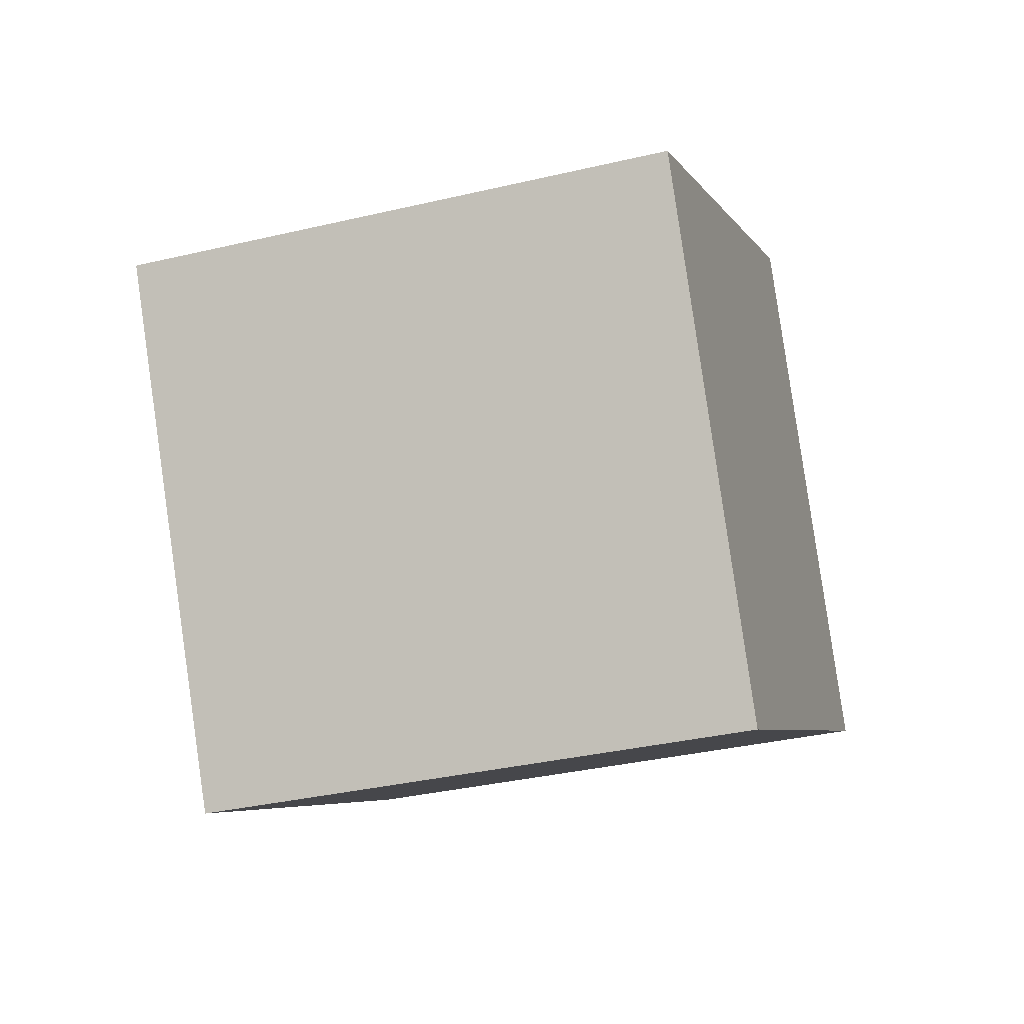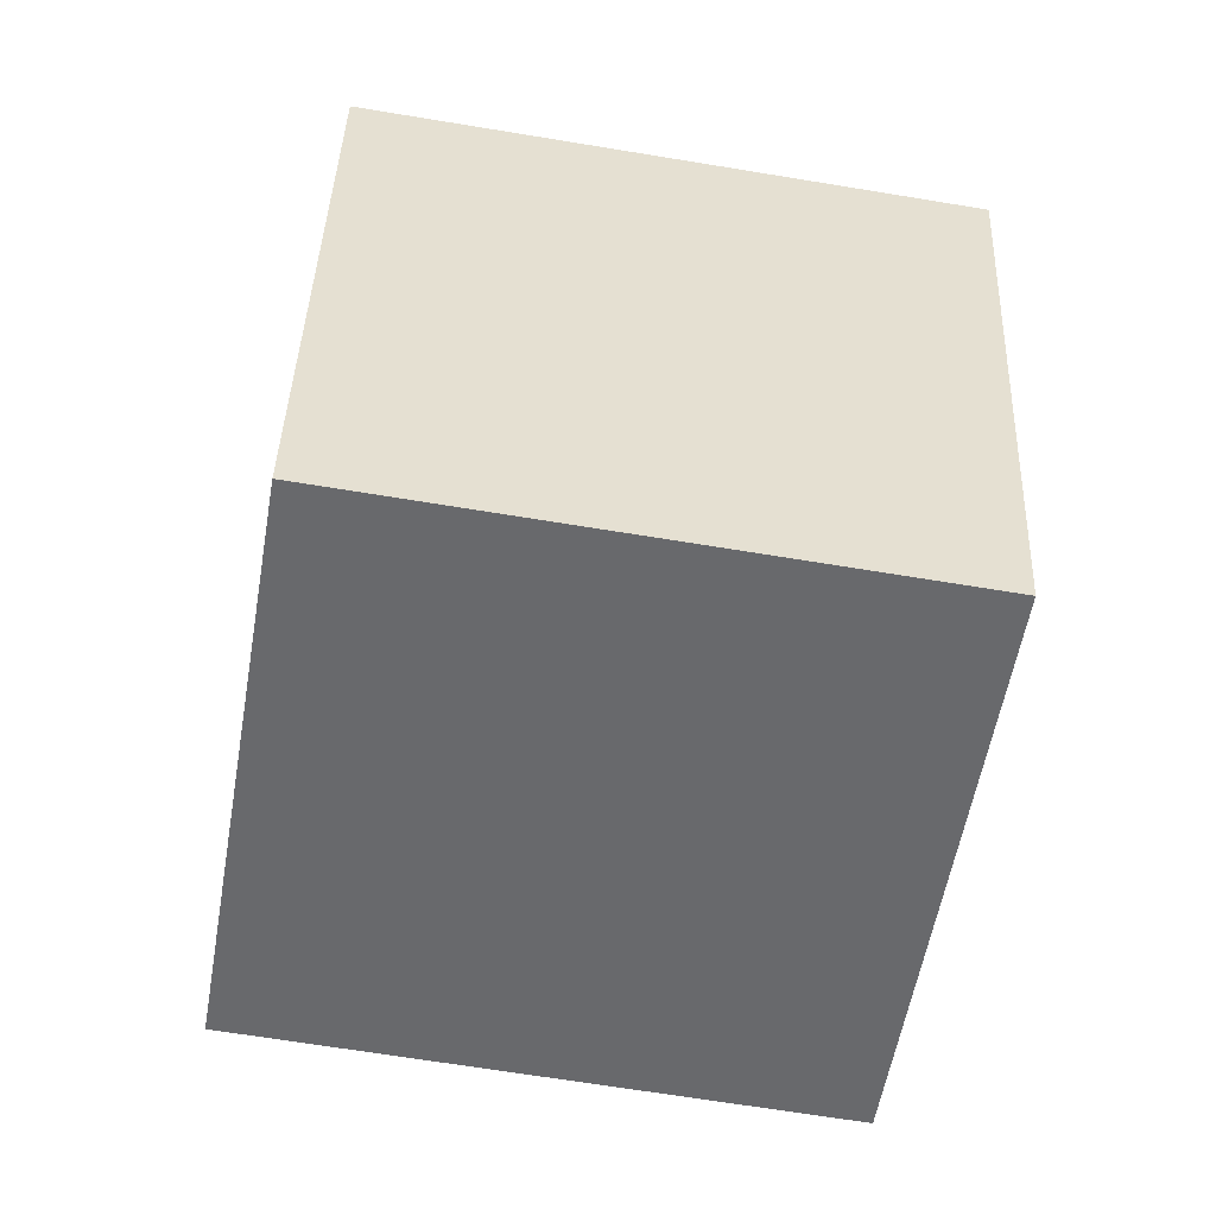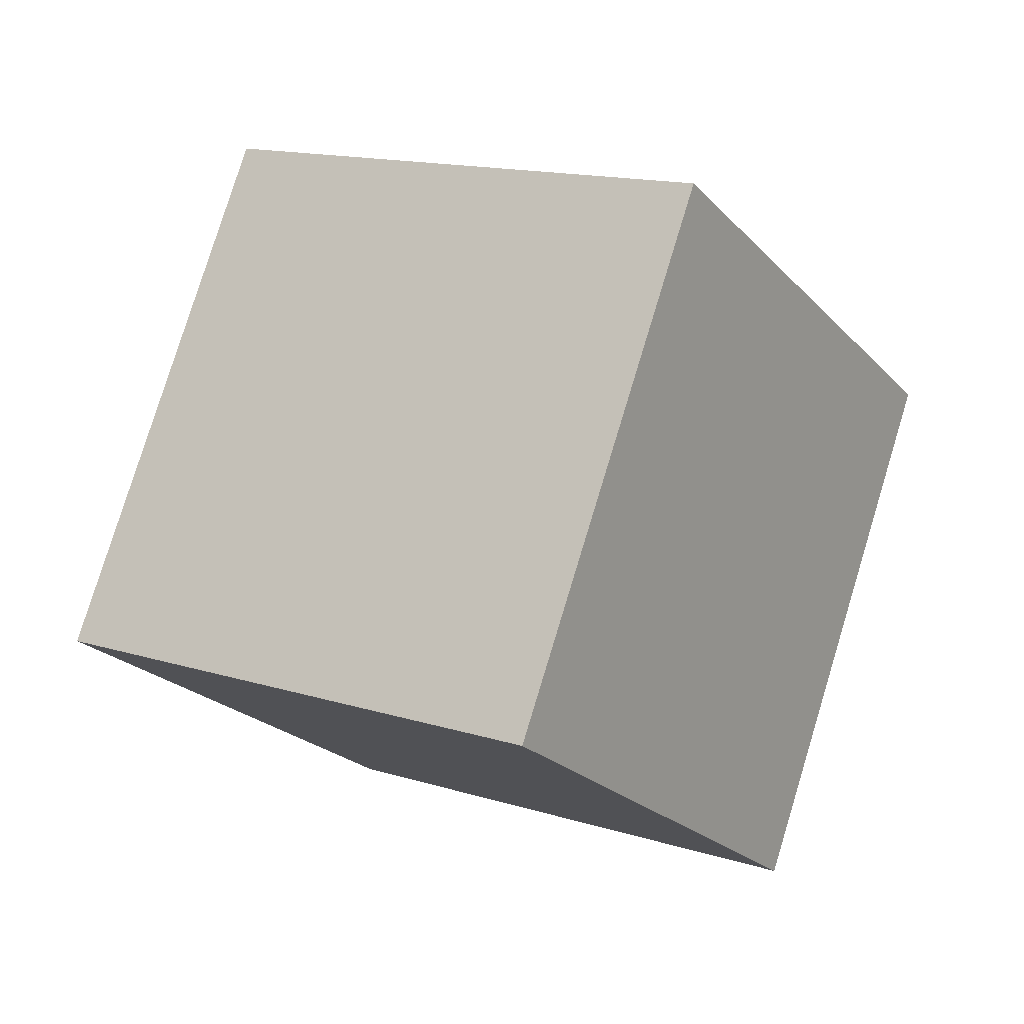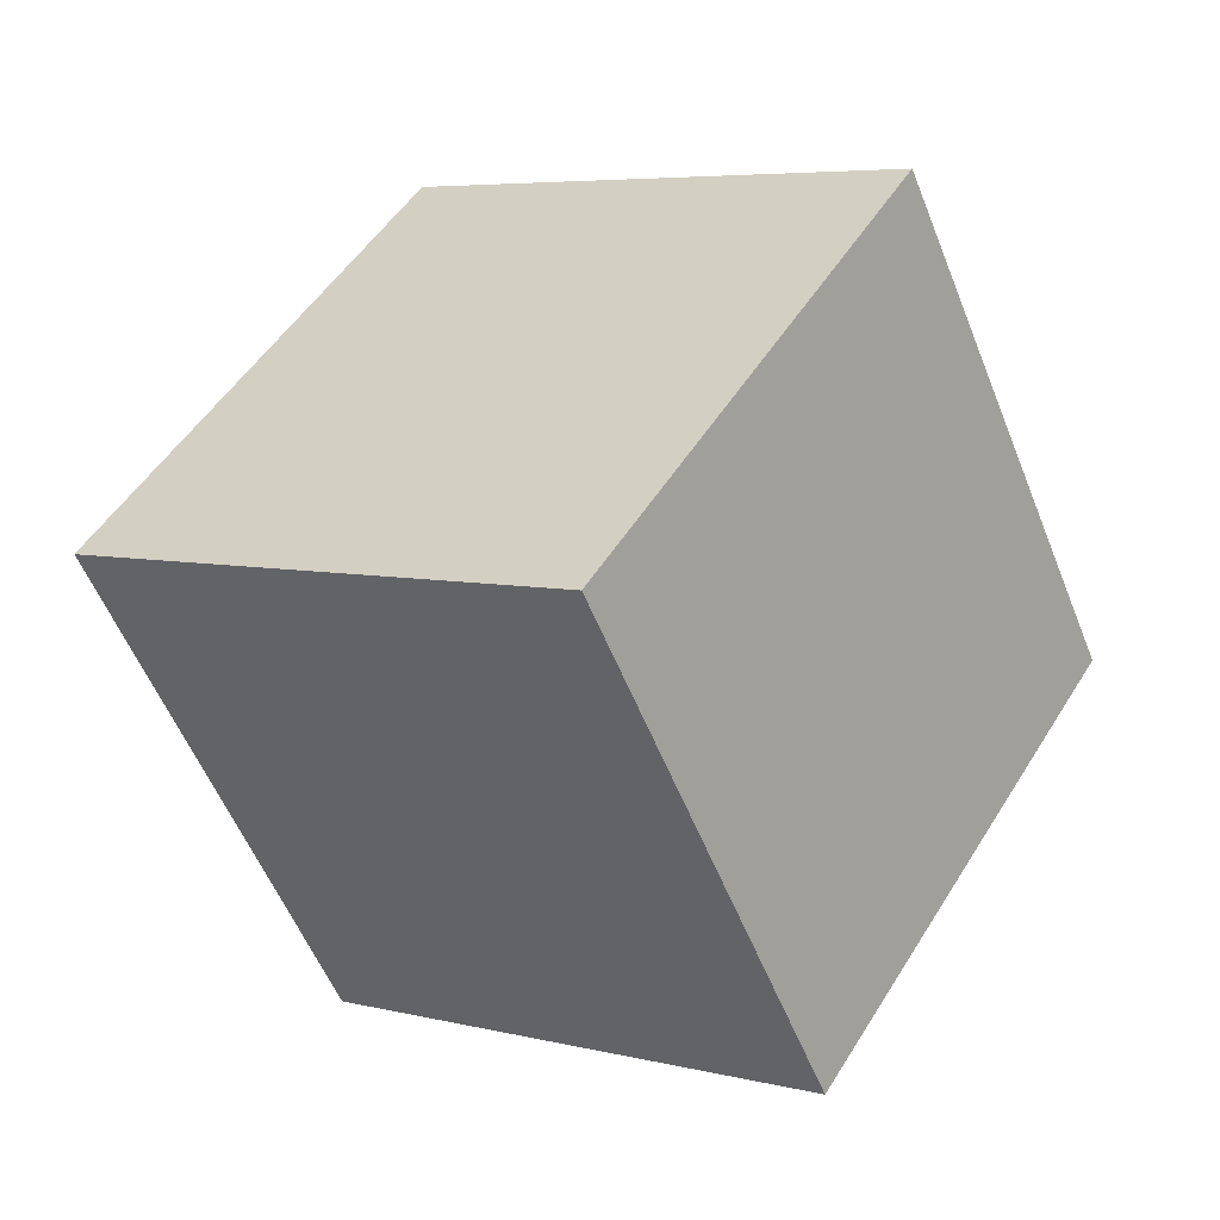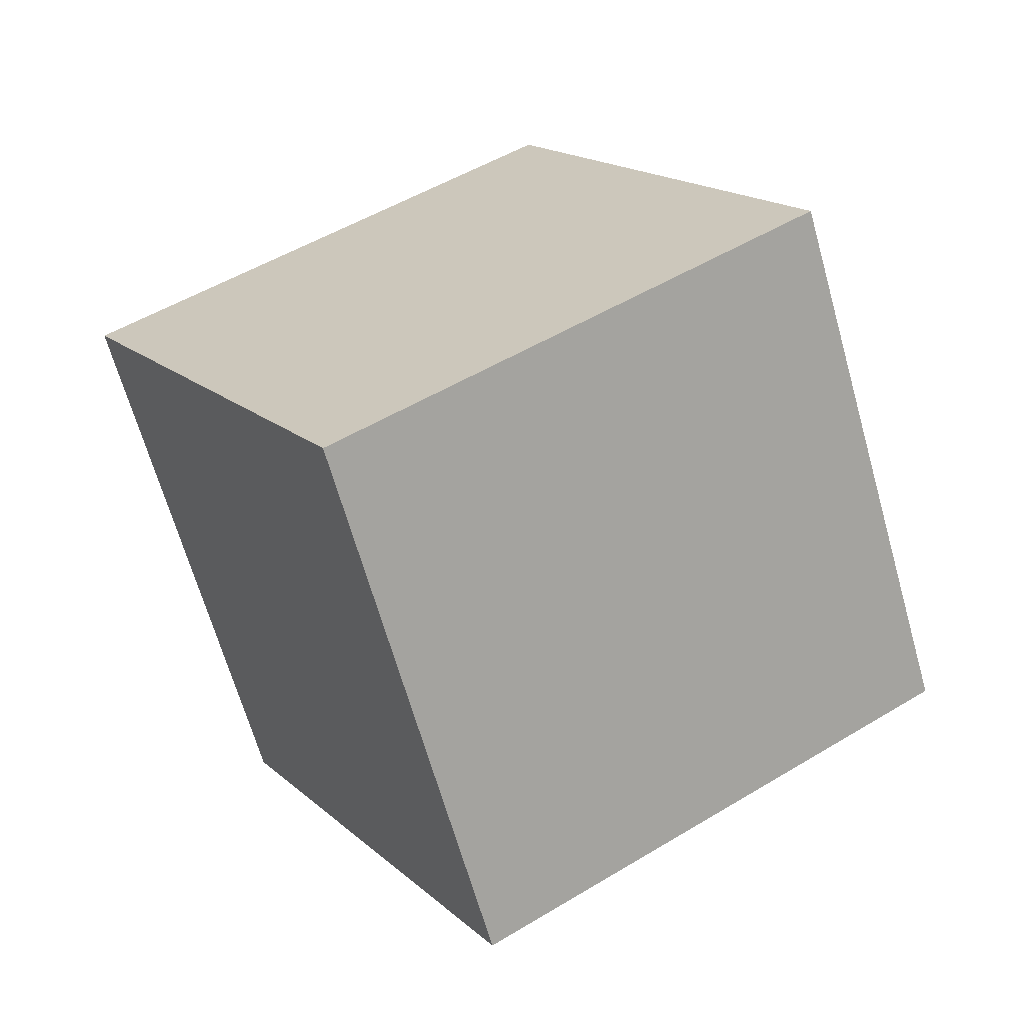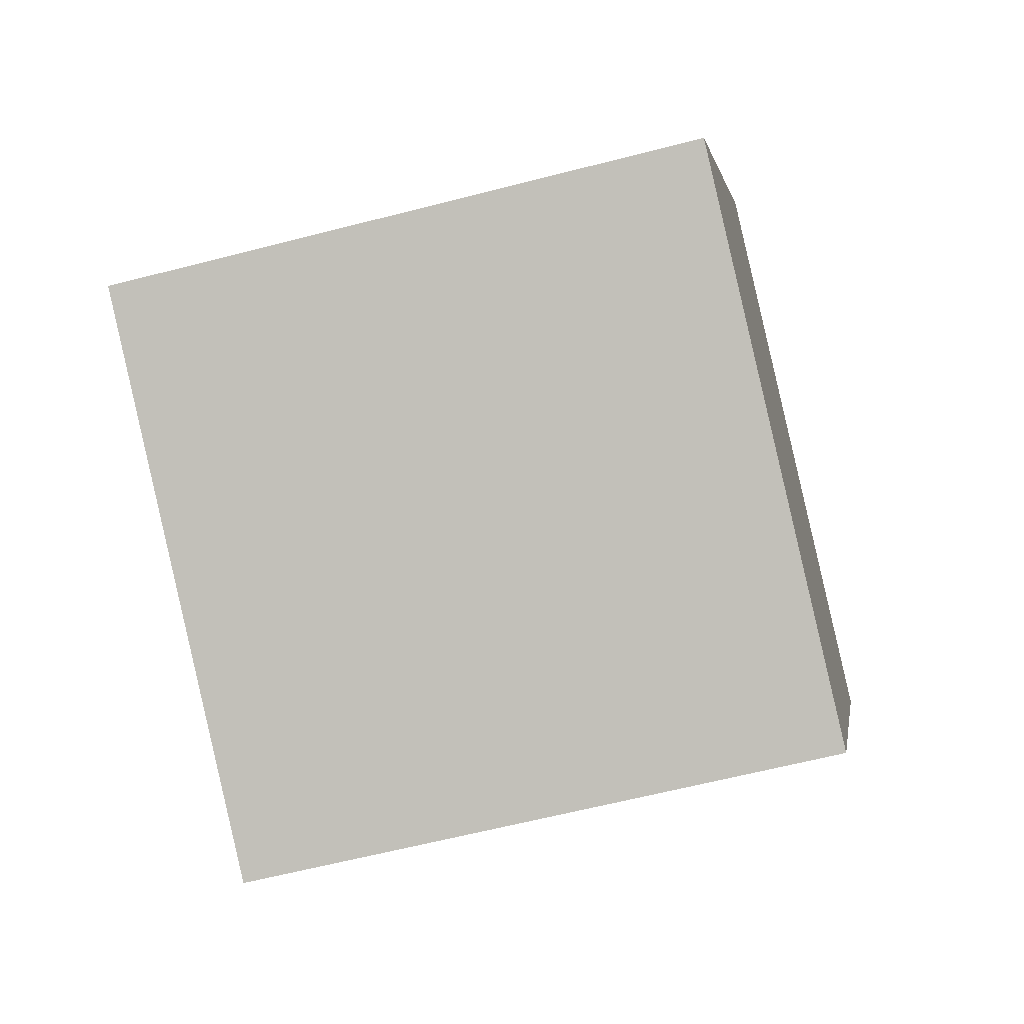
<metadata>
{"format":"obj","ext":"obj","renderer":"f3d","projection":"perspective","resolution":1024,"background":"white","views":[{"elev":21.5,"azim":97.2,"up":"+Z"},{"elev":25.5,"azim":-25.9,"up":"+Y"},{"elev":63.0,"azim":14.2,"up":"+Z"},{"elev":-38.8,"azim":-161.3,"up":"+Z"},{"elev":-0.9,"azim":-33.8,"up":"+Z"},{"elev":-9.0,"azim":71.8,"up":"+Y"}]}
</metadata>
<code>
v 11.76 -5.646 -0.851
v 2.897 -3.99 -5.166
v 12.33 4.009 1.689
v 3.464 5.666 -2.627
v 7.177 -7.653 7.805
v -1.691 -5.997 3.49
v 7.744 2.002 10.34
v -1.123 3.658 6.029
f 2 4 1
f 5 2 1
f 1 4 3
f 3 5 1
f 2 8 4
f 6 2 5
f 6 8 2
f 4 8 3
f 7 5 3
f 3 8 7
f 7 6 5
f 8 6 7

</code>
